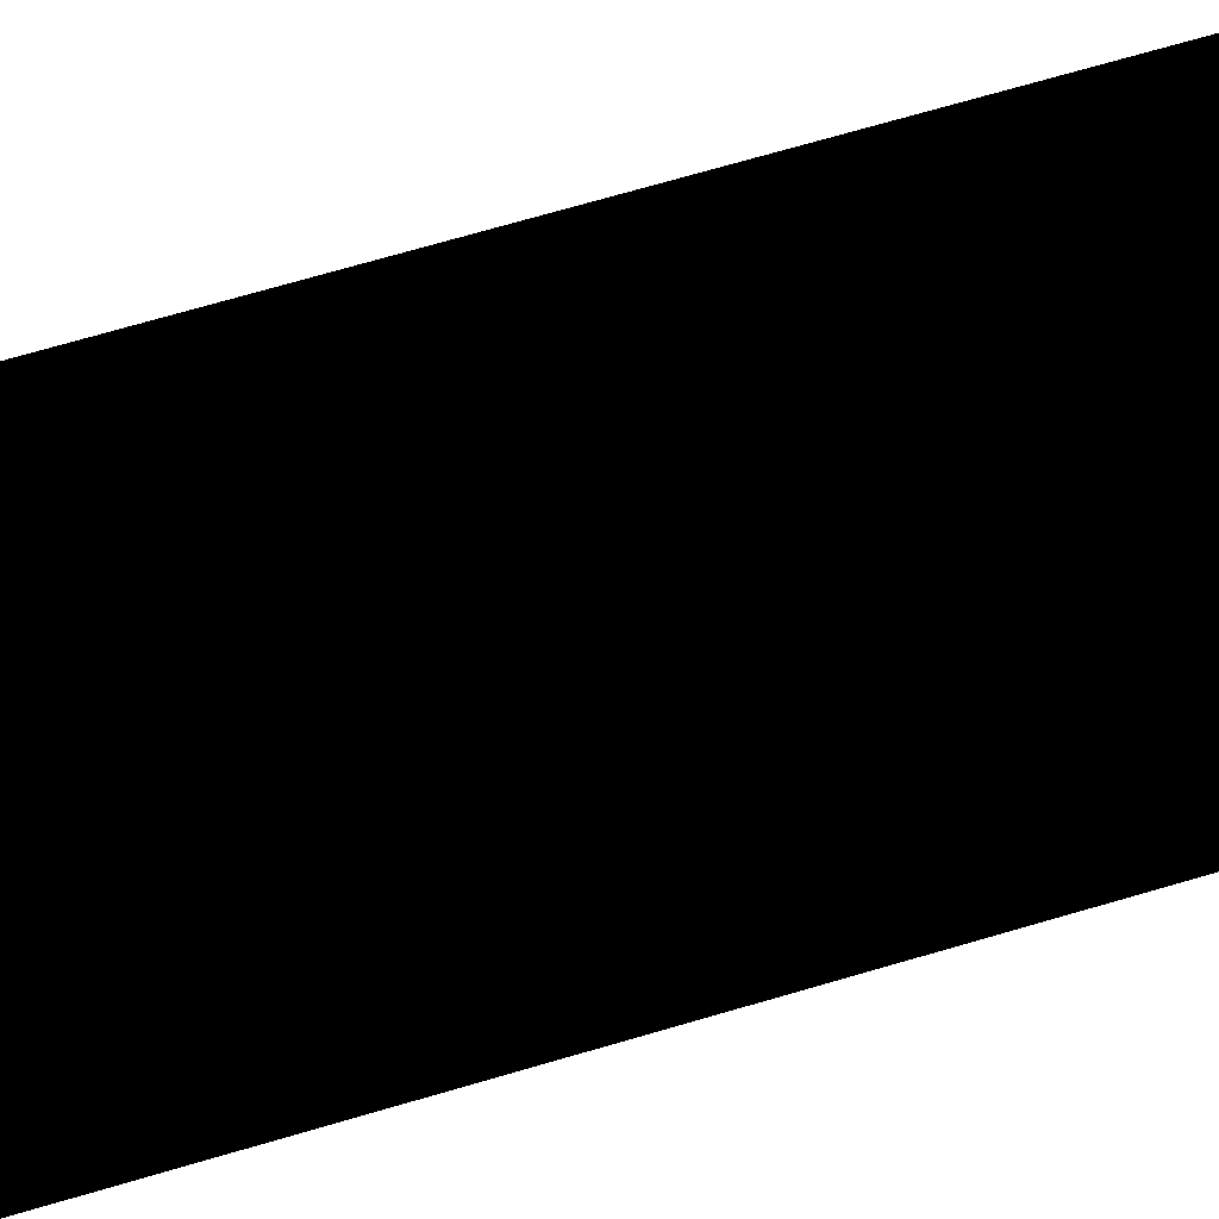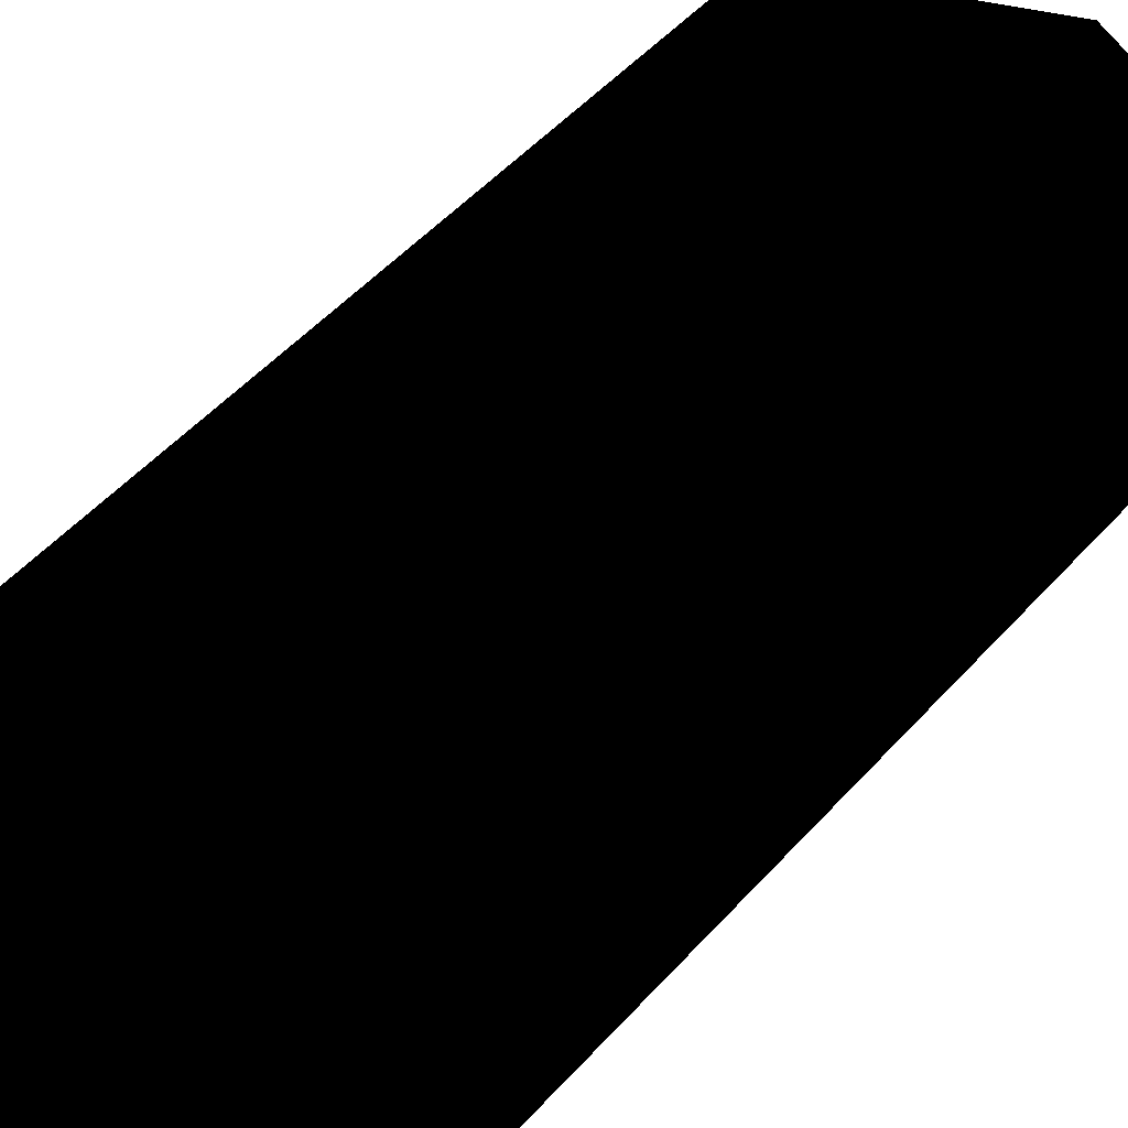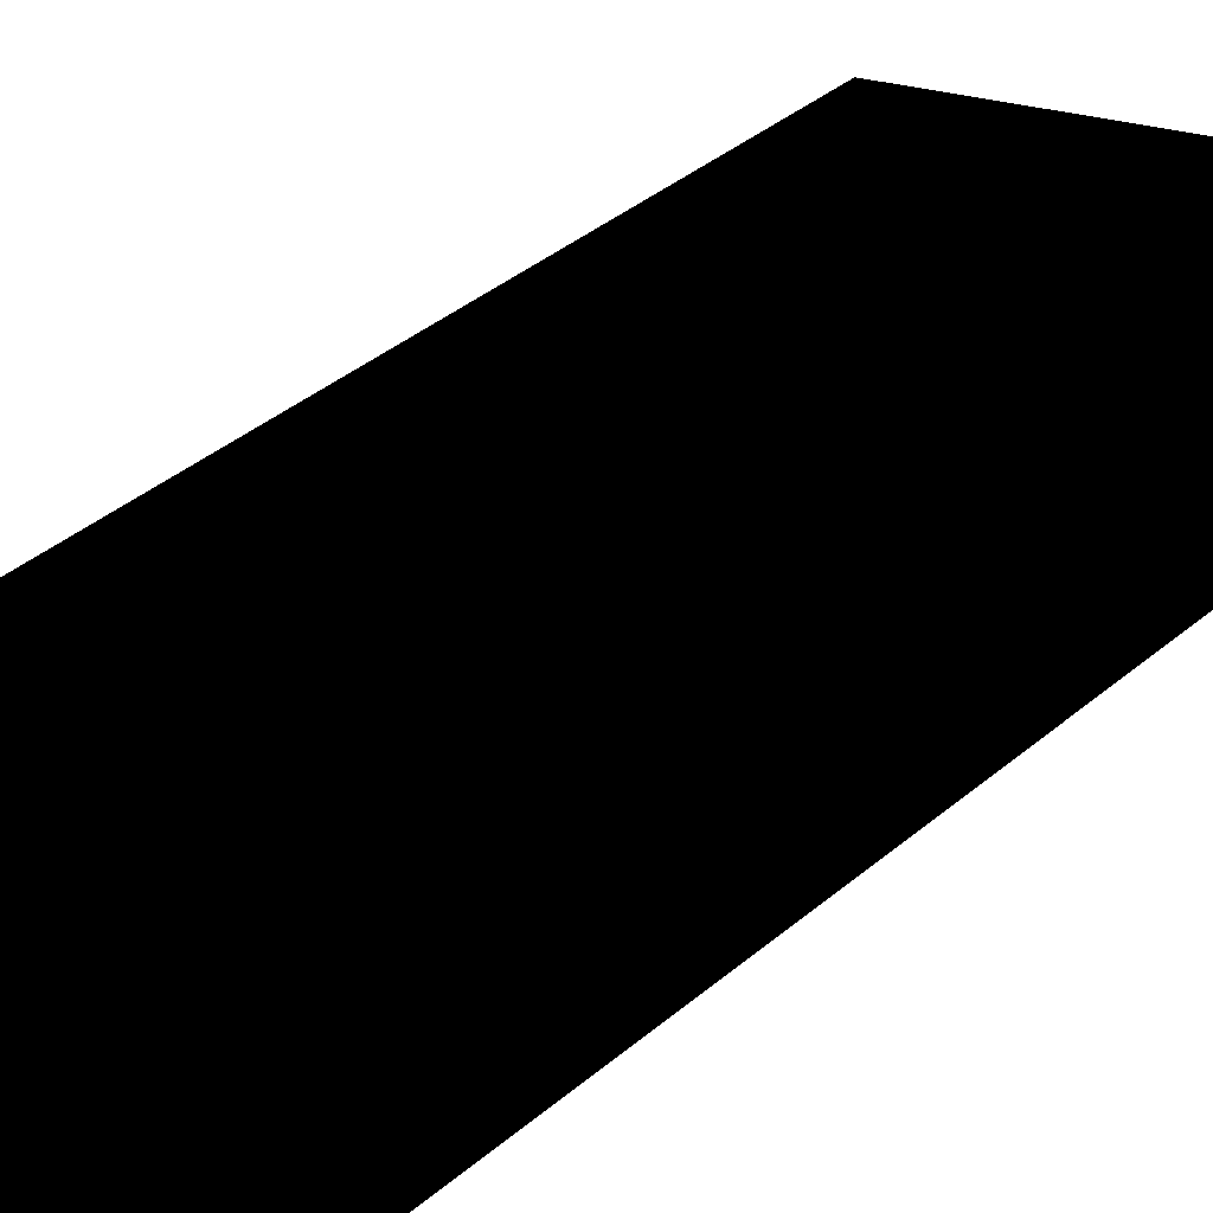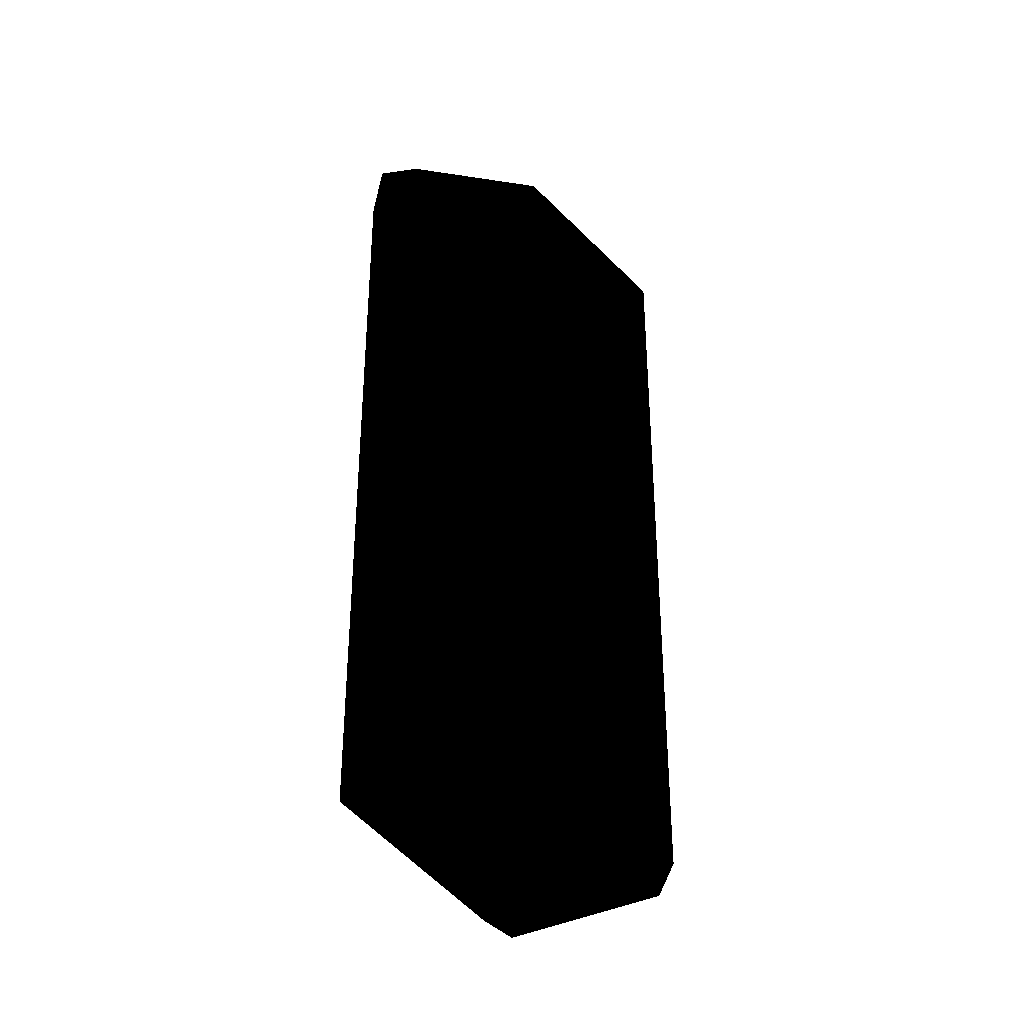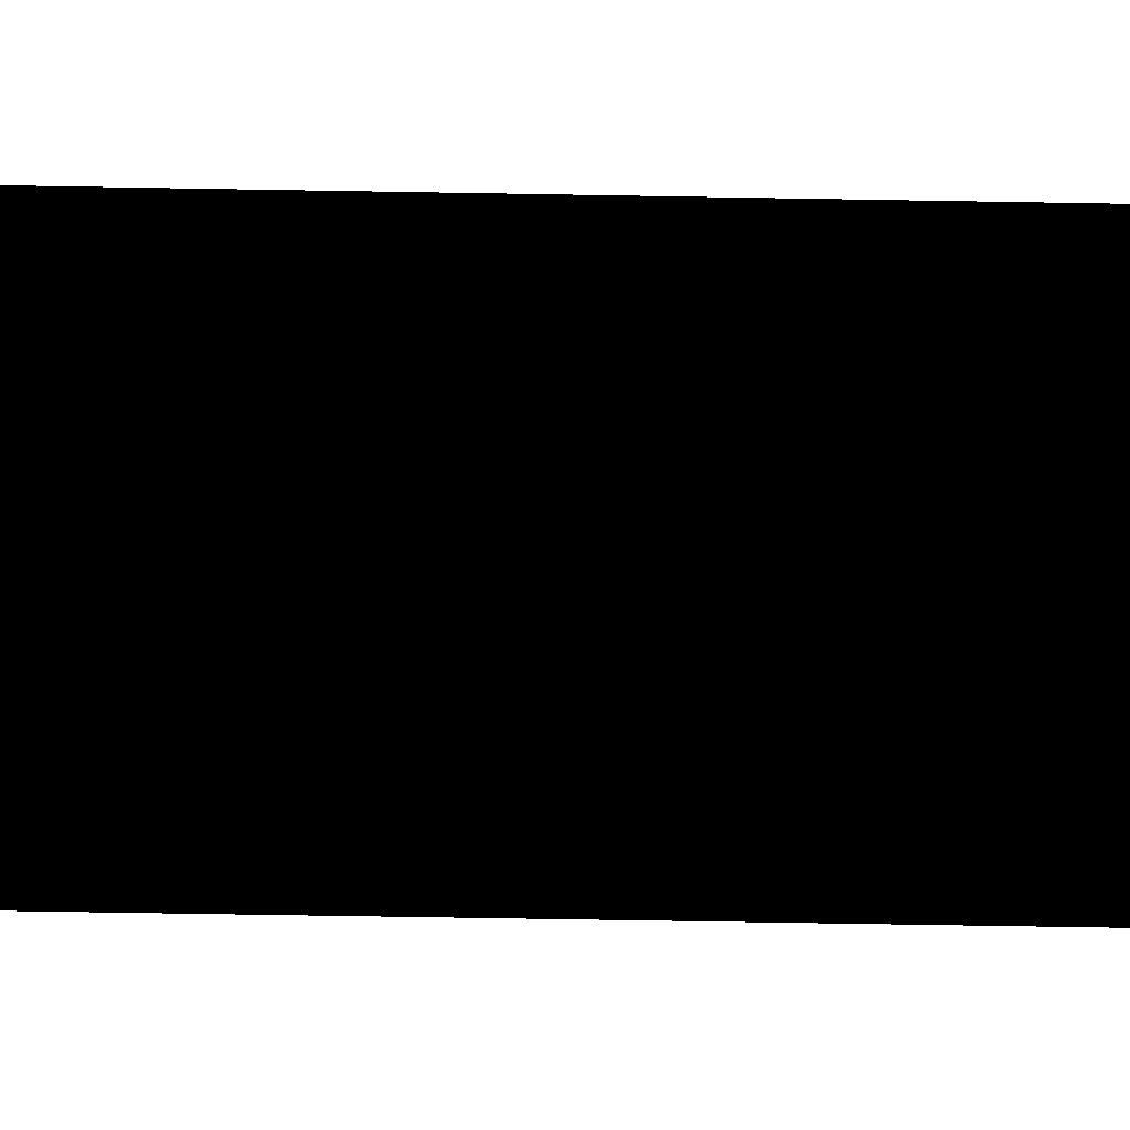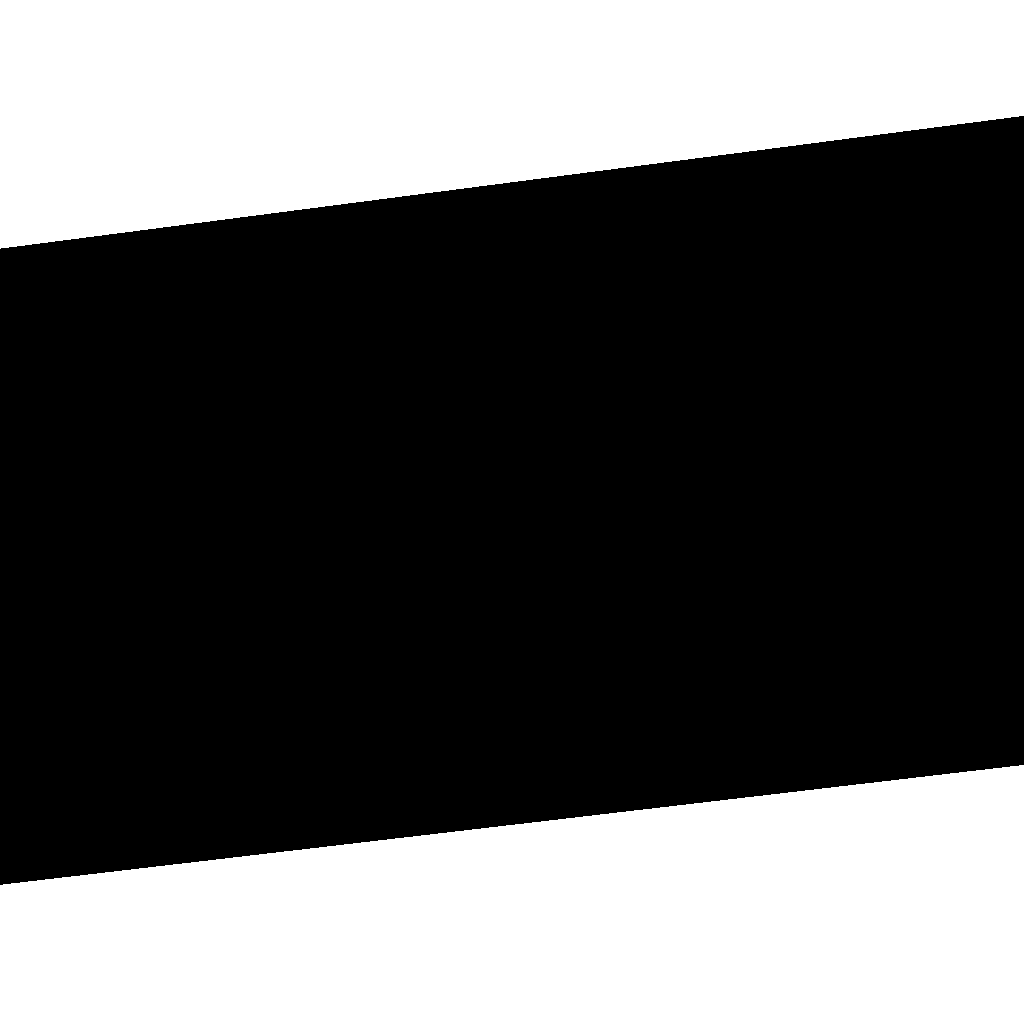
<metadata>
{"format":"obj","ext":"obj","renderer":"f3d","projection":"perspective","resolution":1024,"background":"white","views":[{"elev":73.6,"azim":-106.1,"up":"+Y"},{"elev":47.1,"azim":38.6,"up":"+Y"},{"elev":36.8,"azim":42.2,"up":"+Y"},{"elev":-34.5,"azim":142.2,"up":"+Z"},{"elev":-64.6,"azim":89.0,"up":"+Y"},{"elev":-58.8,"azim":-81.8,"up":"+Y"}]}
</metadata>
<code>
v 0 0 0
v 0 -0.2285 2.875
v 0 -0.2285 -2.875
v 0.709 -0.2285 -2.625
v 0.709 -0.2285 2.625
v 1.062 0.625 2.062
v 1.062 0.625 1.562
v -1.062 0.625 1.562
v -1.062 0.625 2.062
v -0.709 -0.2285 2.625
v -0.709 -0.2285 -2.625
v 0.5625 0.125 2.5
v 0 0.125 2.75
v 1.062 -0.375 2.875
v 0 -0.375 3.312
v 1.416 -0.2285 3.125
v 0 -0.2285 3.75
v 1.562 0.125 3.25
v 0 0.125 4
v 1.416 0.4785 3.125
v 0 0.4785 3.75
v 1.062 0.625 2.875
v 0 0.625 3.312
v 0.709 0.4785 2.625
v 0 0.4785 2.875
v -0.5625 0.125 2.5
v -1.062 -0.375 2.875
v -1.416 -0.2285 3.125
v -1.562 0.125 3.25
v -1.416 0.4785 3.125
v -1.062 0.625 2.875
v -0.709 0.4785 2.625
v -0.709 0.4785 -2.625
v -0.5625 0.125 -2.5
v -1.062 0.625 -2.875
v -1.416 0.4785 -3.125
v -1.562 0.125 -3.25
v -1.416 -0.2285 -3.125
v -1.062 -0.375 -2.875
v 0.709 0.4785 -2.625
v 0.5625 0.125 -2.5
v 1.062 0.625 -2.875
v 1.416 0.4785 -3.125
v 1.562 0.125 -3.25
v 1.416 -0.2285 -3.125
v 1.062 -0.375 -2.875
v 0 0.4785 -2.875
v 0 0.125 -2.75
v 0 0.625 -3.312
v 0 0.4785 -3.75
v 0 0.125 -4
v 0 -0.2285 -3.75
v 0 -0.375 -3.312
f 2 3 4 5
f 5 4 3 2
f 6 7 8 9
f 9 8 7 6
f 10 2 3 11
f 2 10 11 3
f 12 5 2 13
f 5 14 15 2
f 14 16 17 15
f 16 18 19 17
f 18 20 21 19
f 20 22 23 21
f 22 24 25 23
f 24 12 13 25
f 26 13 2 10
f 10 2 15 27
f 27 15 17 28
f 28 17 19 29
f 29 19 21 30
f 30 21 23 31
f 31 23 25 32
f 32 25 13 26
f 26 34 33 32
f 32 33 35 31
f 31 35 36 30
f 30 36 37 29
f 29 37 38 28
f 28 38 39 27
f 27 39 11 10
f 10 11 34 26
f 12 24 40 41
f 24 22 42 40
f 22 20 43 42
f 20 18 44 43
f 18 16 45 44
f 16 14 46 45
f 14 5 4 46
f 5 12 41 4
f 41 40 47 48
f 40 42 49 47
f 42 43 50 49
f 43 44 51 50
f 44 45 52 51
f 45 46 53 52
f 46 4 3 53
f 4 41 48 3
f 34 48 47 33
f 33 47 49 35
f 35 49 50 36
f 36 50 51 37
f 37 51 52 38
f 38 52 53 39
f 39 53 3 11
f 11 3 48 34

</code>
